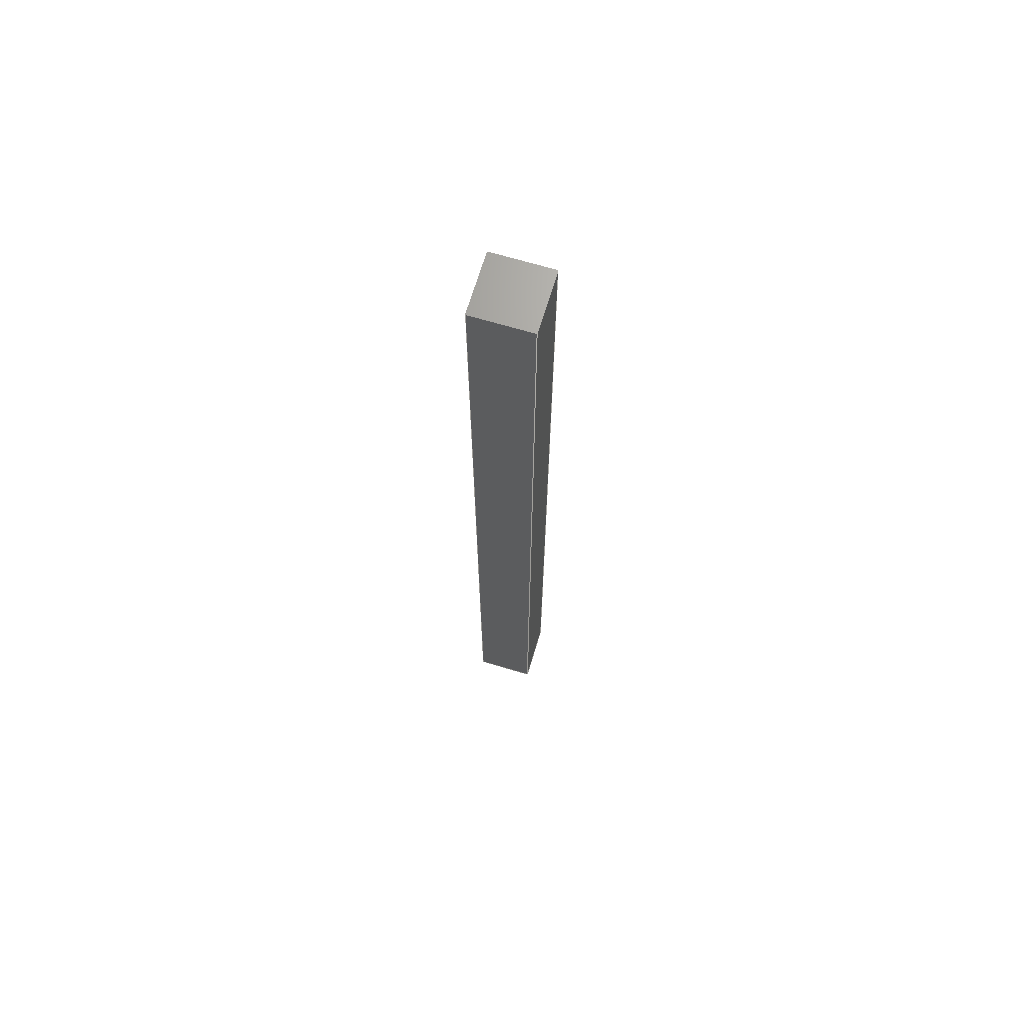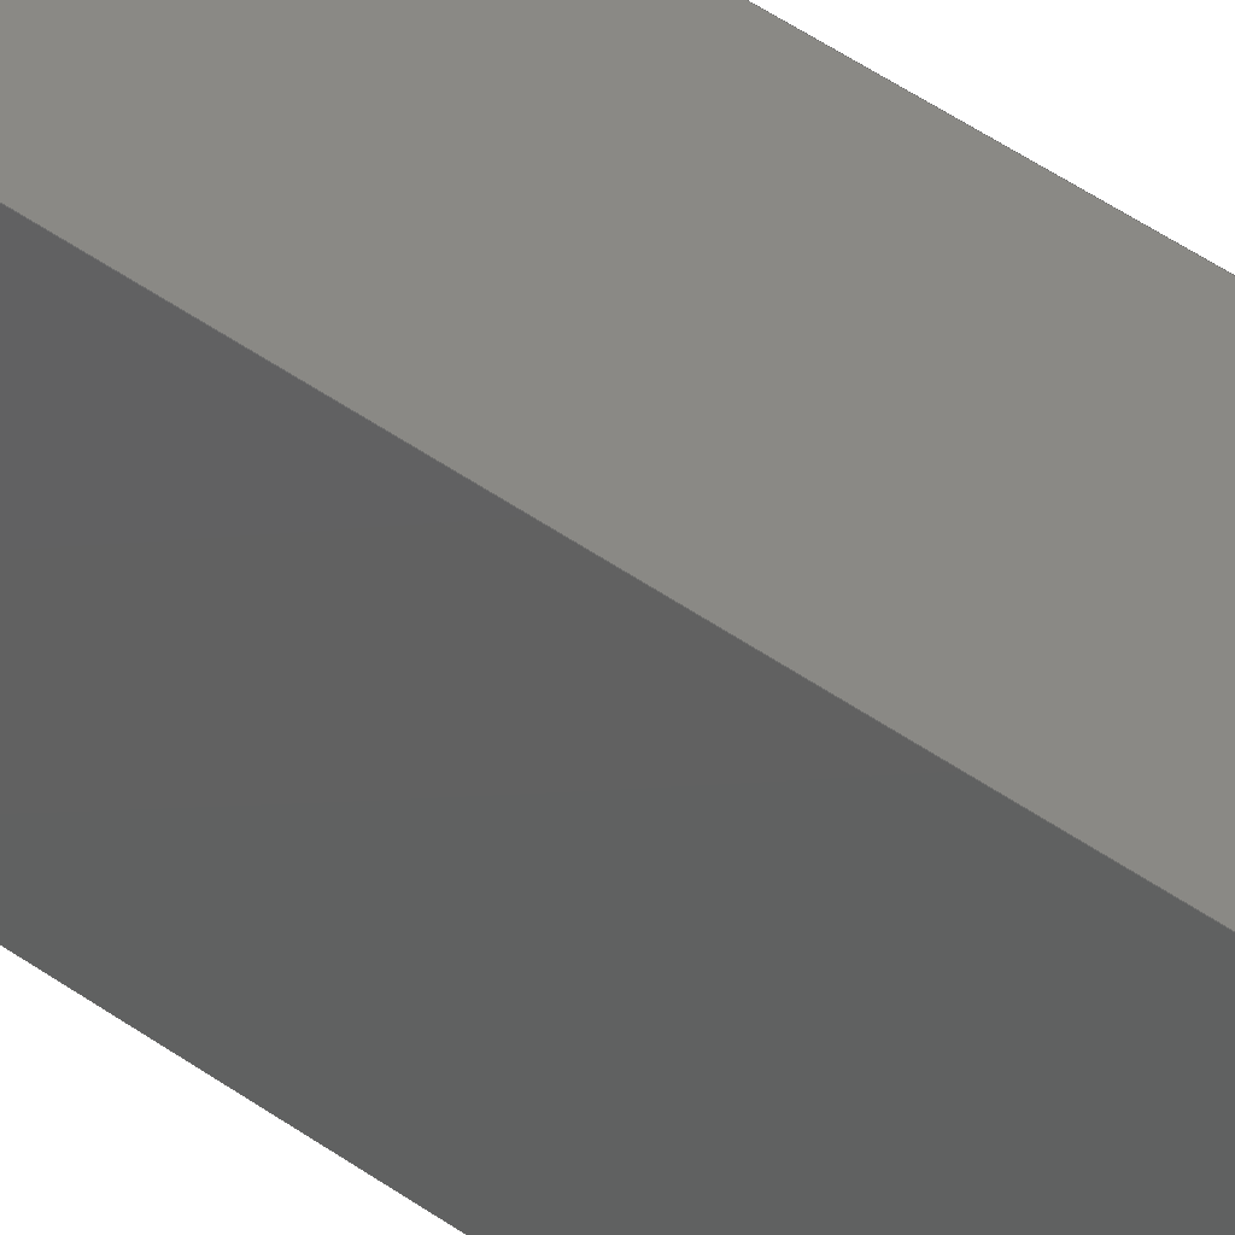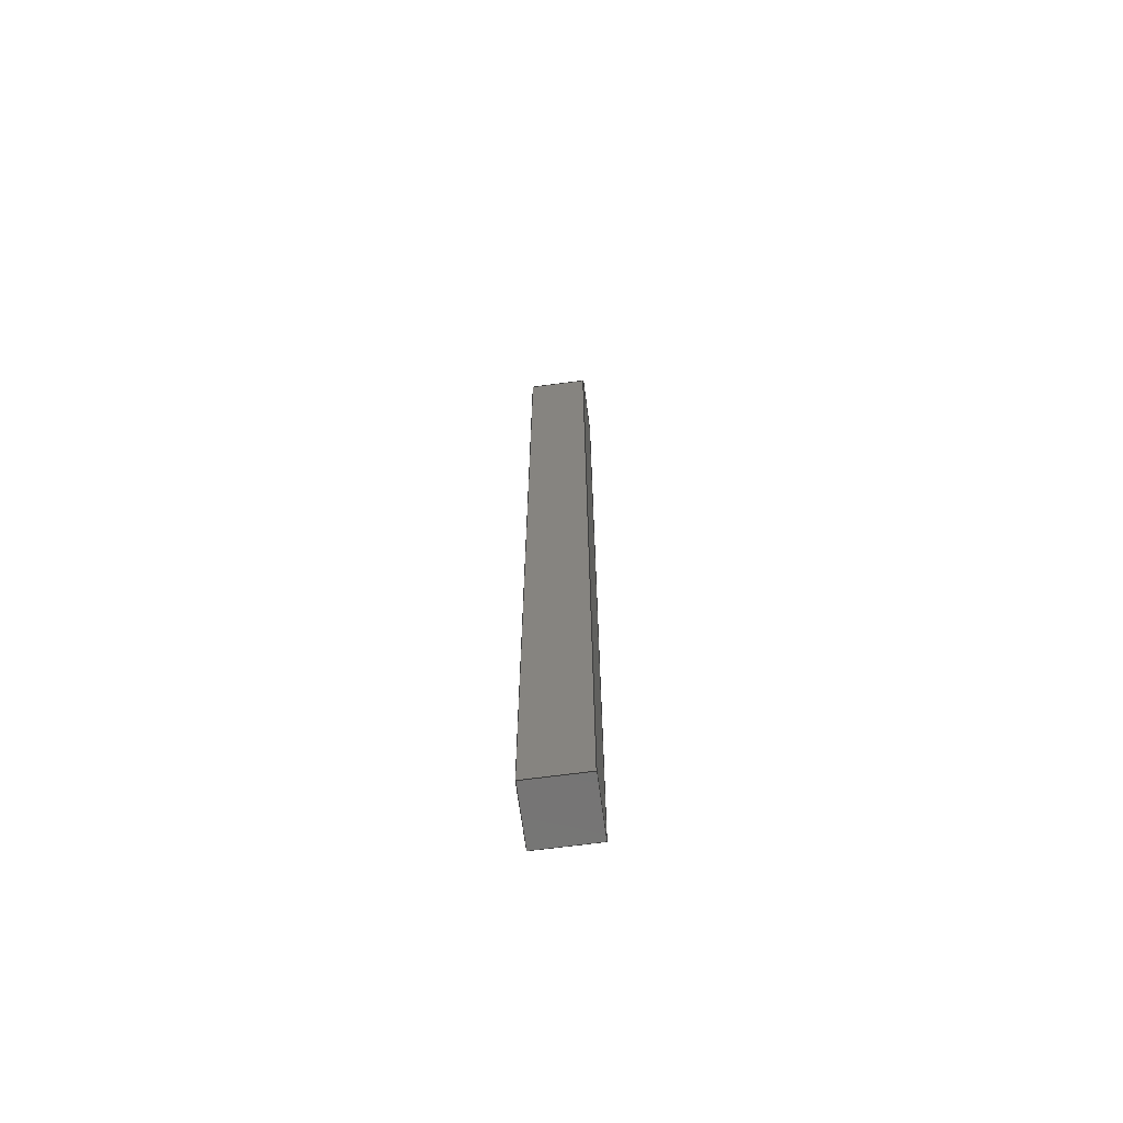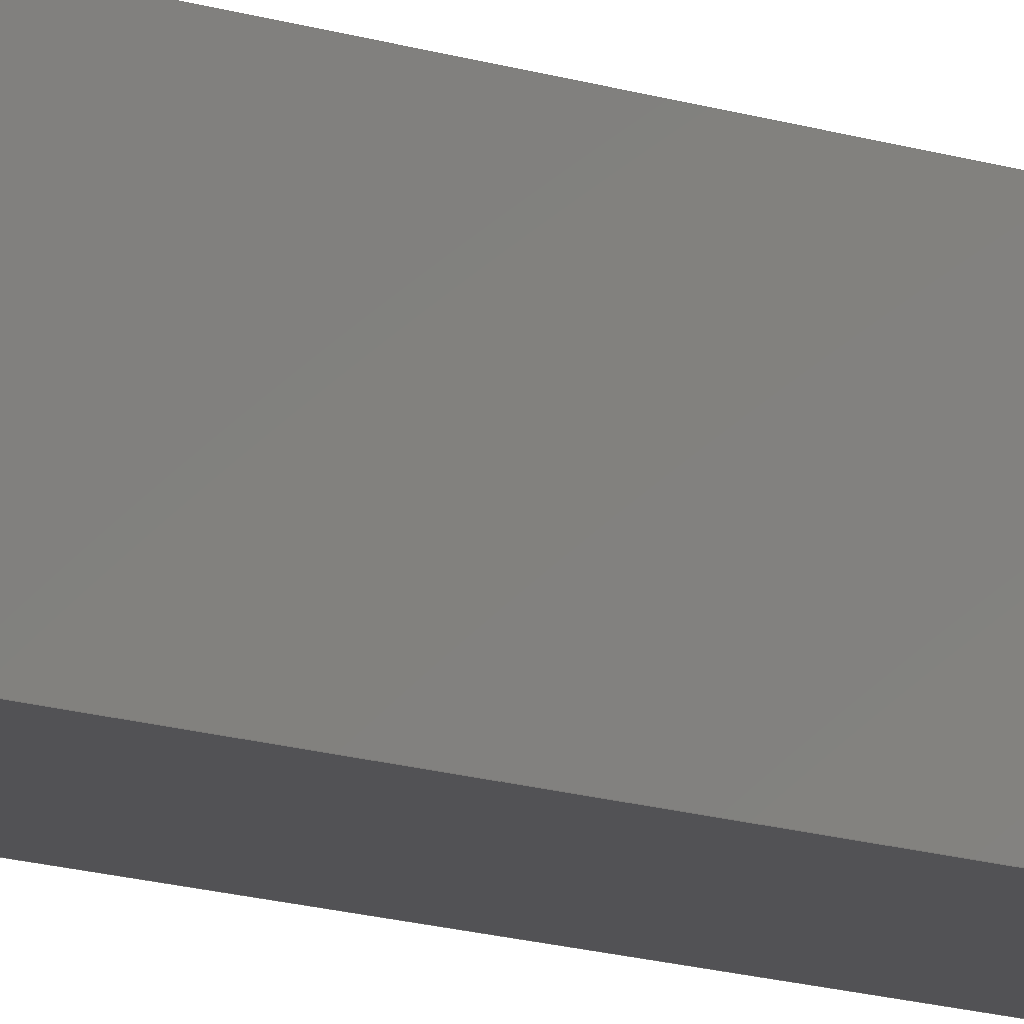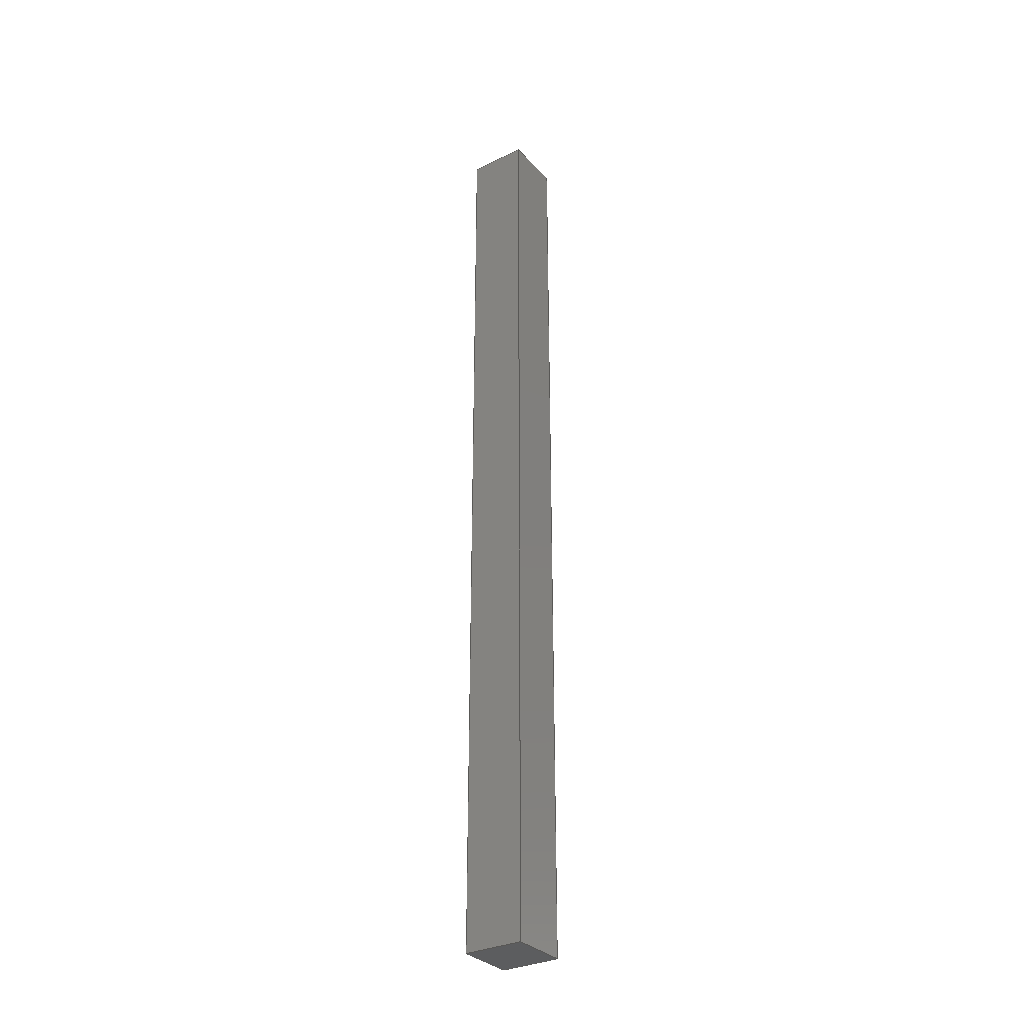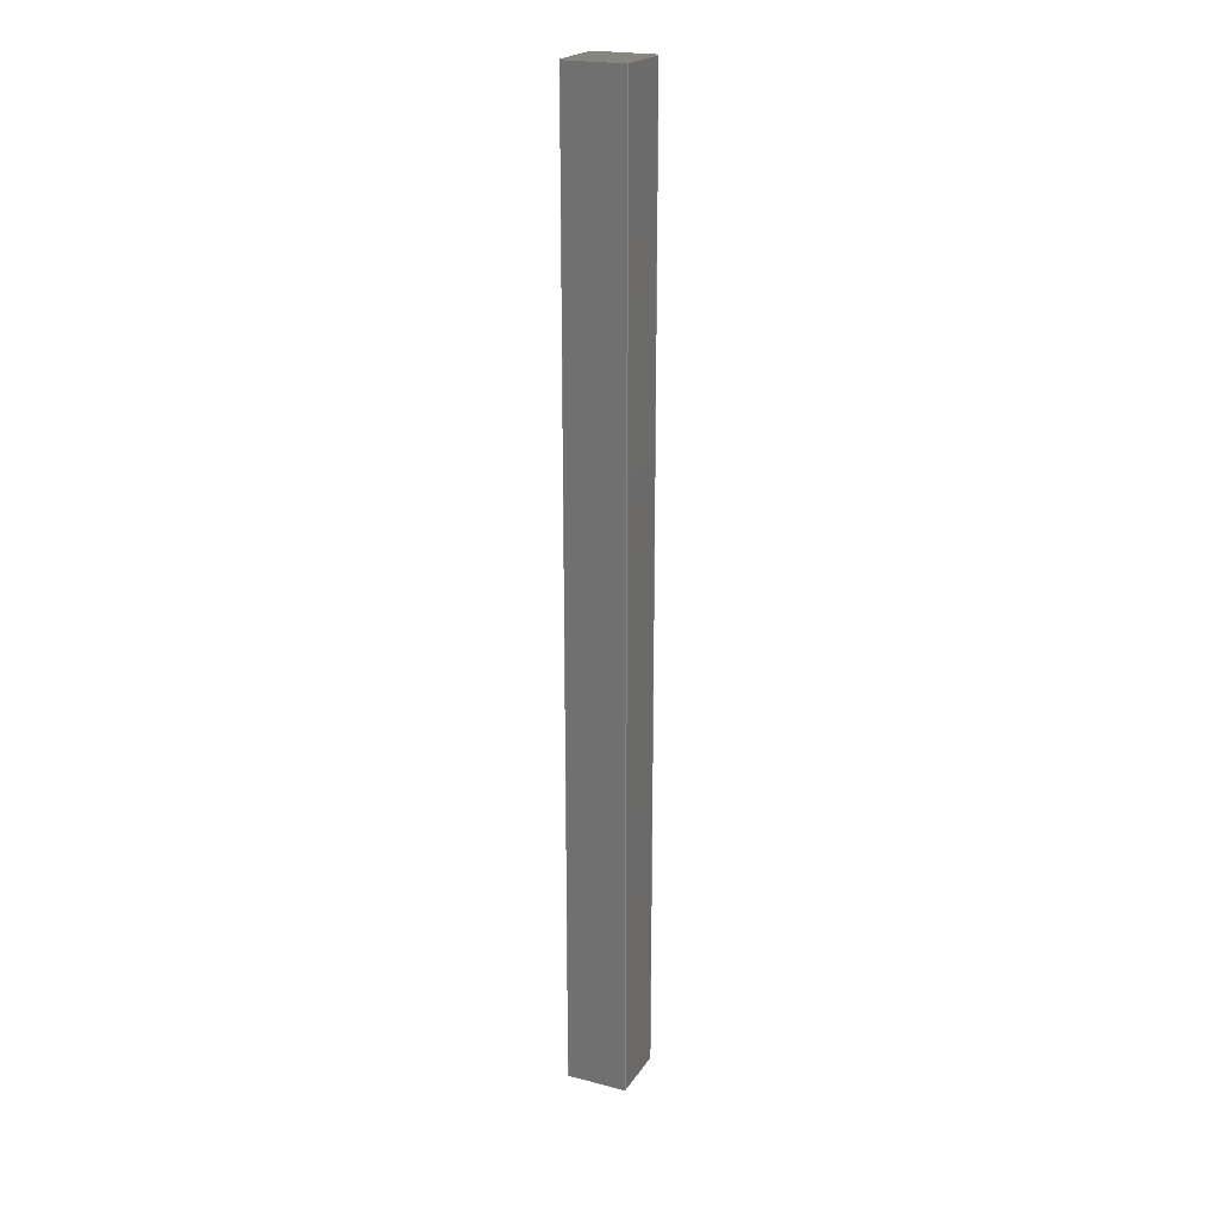
<metadata>
{"format":"iges","ext":"iges","renderer":"f3d","projection":"perspective","resolution":1024,"background":"white","views":[{"elev":68.3,"azim":-73.3,"up":"+Z"},{"elev":28.7,"azim":-39.0,"up":"+Y"},{"elev":-67.4,"azim":-172.4,"up":"+Z"},{"elev":-9.3,"azim":42.1,"up":"+Y"},{"elev":-31.8,"azim":-145.4,"up":"+Z"},{"elev":21.5,"azim":-155.5,"up":"+Z"}]}
</metadata>
<code>

,,31HOpen CASCADE IGES processor 7.3,13HFilename.iges,
16HOpen CASCADE 7.3,31HOpen CASCADE IGES processor 7.3,32,308,15,308,15,
,1,2,2HMM,1,0.01,15H2.02e+07,1e-07,647.6,10Hhaisenzhao,,11,0,
15H2.02e+07,;
     402       1       0       0       0       0       0       000000000
     402       0       0       1       1                               0
     144       2       0       0       0       0       0       000020000
     144       0       0       1       0                               0
     108       3       0       0       0       0       0       000010000
     108       0       0       2       0                               0
     142       5       0       0       0       0       0       000010500
     142       0       0       1       0                               0
     102       6       0       0       0       0       0       000010000
     102       0       0       1       0                               0
     110       7       0       0       0       0       0       000010000
     110       0       0       1       0                               0
     110       8       0       0       0       0       0       000010000
     110       0       0       1       0                               0
     110       9       0       0       0       0       0       000010000
     110       0       0       1       0                               0
     110      10       0       0       0       0       0       000010000
     110       0       0       1       0                               0
     144      11       0       0       0       0       0       000020000
     144       0       0       1       0                               0
     108      12       0       0       0       0       0       000010000
     108       0       0       2       0                               0
     142      14       0       0       0       0       0       000010500
     142       0       0       1       0                               0
     102      15       0       0       0       0       0       000010000
     102       0       0       1       0                               0
     110      16       0       0       0       0       0       000010000
     110       0       0       1       0                               0
     110      17       0       0       0       0       0       000010000
     110       0       0       1       0                               0
     110      18       0       0       0       0       0       000010000
     110       0       0       1       0                               0
     110      19       0       0       0       0       0       000010000
     110       0       0       1       0                               0
     144      20       0       0       0       0       0       000020000
     144       0       0       1       0                               0
     108      21       0       0       0       0       0       000010000
     108       0       0       2       0                               0
     142      23       0       0       0       0       0       000010500
     142       0       0       1       0                               0
     102      24       0       0       0       0       0       000010000
     102       0       0       1       0                               0
     110      25       0       0       0       0       0       000010000
     110       0       0       1       0                               0
     110      26       0       0       0       0       0       000010000
     110       0       0       1       0                               0
     110      27       0       0       0       0       0       000010000
     110       0       0       1       0                               0
     110      28       0       0       0       0       0       000010000
     110       0       0       1       0                               0
     144      29       0       0       0       0       0       000020000
     144       0       0       1       0                               0
     108      30       0       0       0       0       0       000010000
     108       0       0       2       0                               0
     142      32       0       0       0       0       0       000010500
     142       0       0       1       0                               0
     102      33       0       0       0       0       0       000010000
     102       0       0       1       0                               0
     110      34       0       0       0       0       0       000010000
     110       0       0       1       0                               0
     110      35       0       0       0       0       0       000010000
     110       0       0       1       0                               0
     110      36       0       0       0       0       0       000010000
     110       0       0       1       0                               0
     110      37       0       0       0       0       0       000010000
     110       0       0       1       0                               0
     144      38       0       0       0       0       0       000020000
     144       0       0       1       0                               0
     108      39       0       0       0       0       0       000010000
     108       0       0       2       0                               0
     142      41       0       0       0       0       0       000010500
     142       0       0       1       0                               0
     102      42       0       0       0       0       0       000010000
     102       0       0       1       0                               0
     110      43       0       0       0       0       0       000010000
     110       0       0       1       0                               0
     110      44       0       0       0       0       0       000010000
     110       0       0       1       0                               0
     110      45       0       0       0       0       0       000010000
     110       0       0       1       0                               0
     110      46       0       0       0       0       0       000010000
     110       0       0       1       0                               0
     144      47       0       0       0       0       0       000020000
     144       0       0       1       0                               0
     108      48       0       0       0       0       0       000010000
     108       0       0       2       0                               0
     142      50       0       0       0       0       0       000010500
     142       0       0       1       0                               0
     102      51       0       0       0       0       0       000010000
     102       0       0       1       0                               0
     110      52       0       0       0       0       0       000010000
     110       0       0       1       0                               0
     110      53       0       0       0       0       0       000010000
     110       0       0       1       0                               0
     110      54       0       0       0       0       0       000010000
     110       0       0       1       0                               0
     110      55       0       0       0       0       0       000010000
     110       0       0       1       0                               0
402,6,3,19,35,51,67,83;                                          0000001
144,5,1,0,7;                                                     0000003
108,2.559e-12,-1.578e-30,-1,-38,0,37.98,     0000005
419.1,38,0;                                                    0000005
142,0,5,0,9,2;                                                   0000007
102,4,11,13,15,17;                                               0000009
110,37.98,457.2,38,37.98,419.1,38;               0000011
110,37.98,419.1,38,-0.1207,419.1,38;               0000013
110,-0.1207,419.1,38,-0.1207,457.2,38;               0000015
110,-0.1207,457.2,38,37.98,457.2,38;               0000017
144,21,1,0,23;                                                   0000019
108,-2.559e-12,1.578e-30,1,647.6,0,37.98,     0000021
419.1,647.6,0;                                                  0000021
142,0,21,0,25,2;                                                 0000023
102,4,27,29,31,33;                                               0000025
110,-0.1207,419.1,647.6,37.98,419.1,647.6;           0000027
110,37.98,419.1,647.6,37.98,457.2,647.6;           0000029
110,37.98,457.2,647.6,-0.1207,457.2,647.6;           0000031
110,-0.1207,457.2,647.6,-0.1207,419.1,647.6;           0000033
144,37,1,0,39;                                                   0000035
108,8e-15,-1,2.047e-26,-419.1,0,37.98,419.1,38,  0000037
0;                                                              0000037
142,0,37,0,41,2;                                                 0000039
102,4,43,45,47,49;                                               0000041
110,-0.1207,419.1,38,37.98,419.1,38;               0000043
110,37.98,419.1,38,37.98,419.1,647.6;             0000045
110,37.98,419.1,647.6,-0.1207,419.1,647.6;           0000047
110,-0.1207,419.1,647.6,-0.1207,419.1,38;             0000049
144,53,1,0,55;                                                   0000051
108,-8e-15,1,-2.047e-26,457.2,0,37.98,457.2,38,  0000053
0;                                                              0000053
142,0,53,0,57,2;                                                 0000055
102,4,59,61,63,65;                                               0000057
110,37.98,457.2,647.6,37.98,457.2,38;             0000059
110,37.98,457.2,38,-0.1207,457.2,38;               0000061
110,-0.1207,457.2,38,-0.1207,457.2,647.6;             0000063
110,-0.1207,457.2,647.6,37.98,457.2,647.6;           0000065
144,69,1,0,71;                                                   0000067
108,1,8e-15,2.559e-12,37.98,0,37.98,419.1, 0000069
38,0;                                                          0000069
142,0,69,0,73,2;                                                 0000071
102,4,75,77,79,81;                                               0000073
110,37.98,419.1,647.6,37.98,419.1,38;             0000075
110,37.98,419.1,38,37.98,457.2,38;               0000077
110,37.98,457.2,38,37.98,457.2,647.6;             0000079
110,37.98,457.2,647.6,37.98,419.1,647.6;           0000081
144,85,1,0,87;                                                   0000083
108,-1,-8e-15,-2.559e-12,0.1207,0,-0.1207,     0000085
419.1,38,0;                                                    0000085
142,0,85,0,89,2;                                                 0000087
102,4,91,93,95,97;                                               0000089
110,-0.1207,457.2,38,-0.1207,419.1,38;               0000091
110,-0.1207,419.1,38,-0.1207,419.1,647.6;             0000093
110,-0.1207,419.1,647.6,-0.1207,457.2,647.6;           0000095
110,-0.1207,457.2,647.6,-0.1207,457.2,38;             0000097
S      1G      4D     98P     55
</code>
